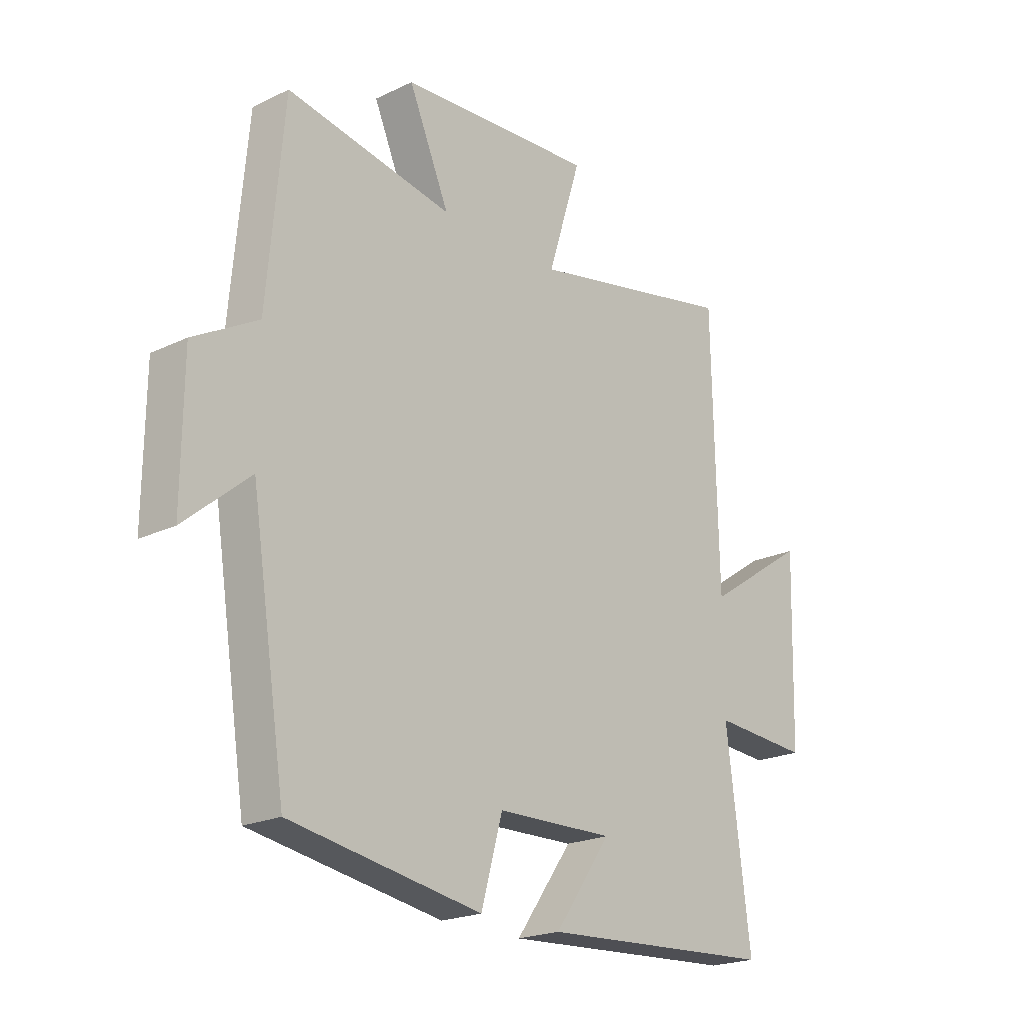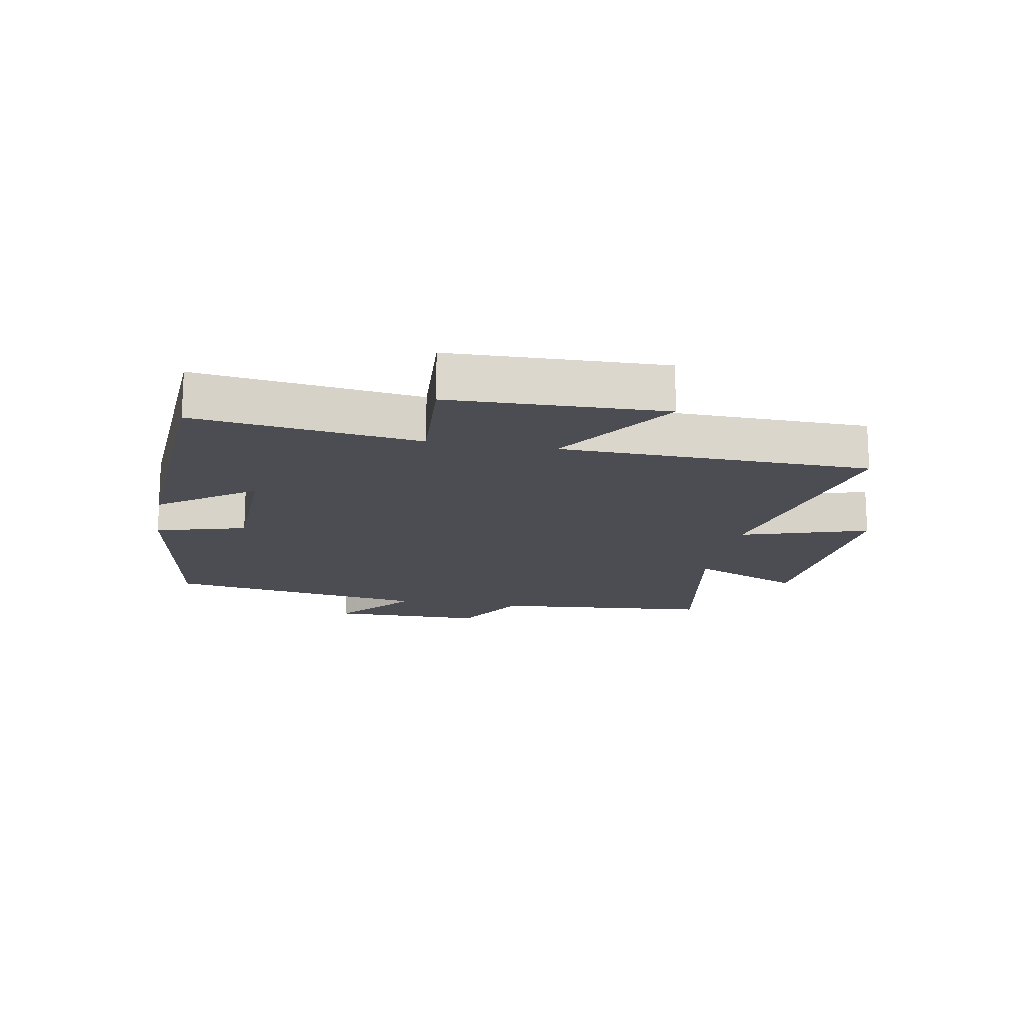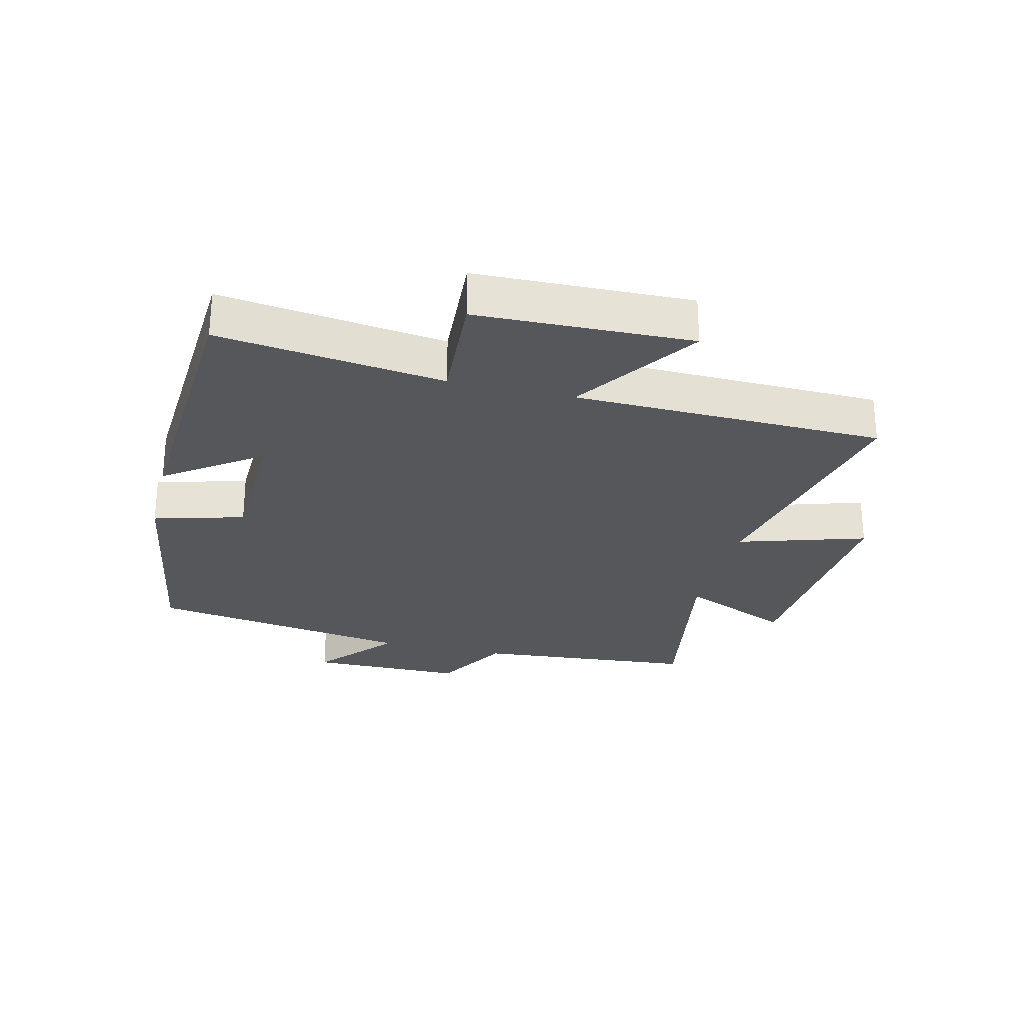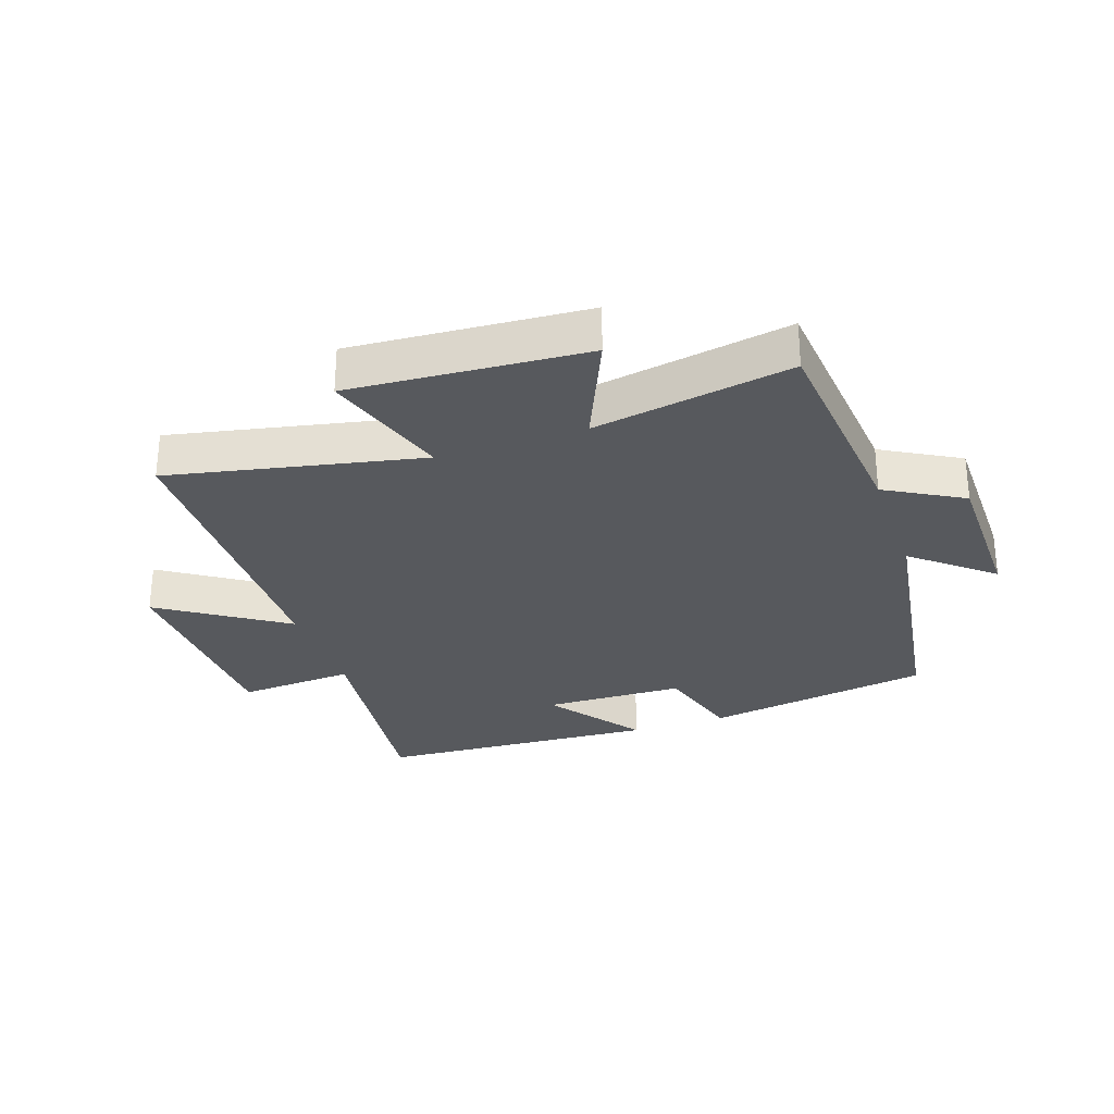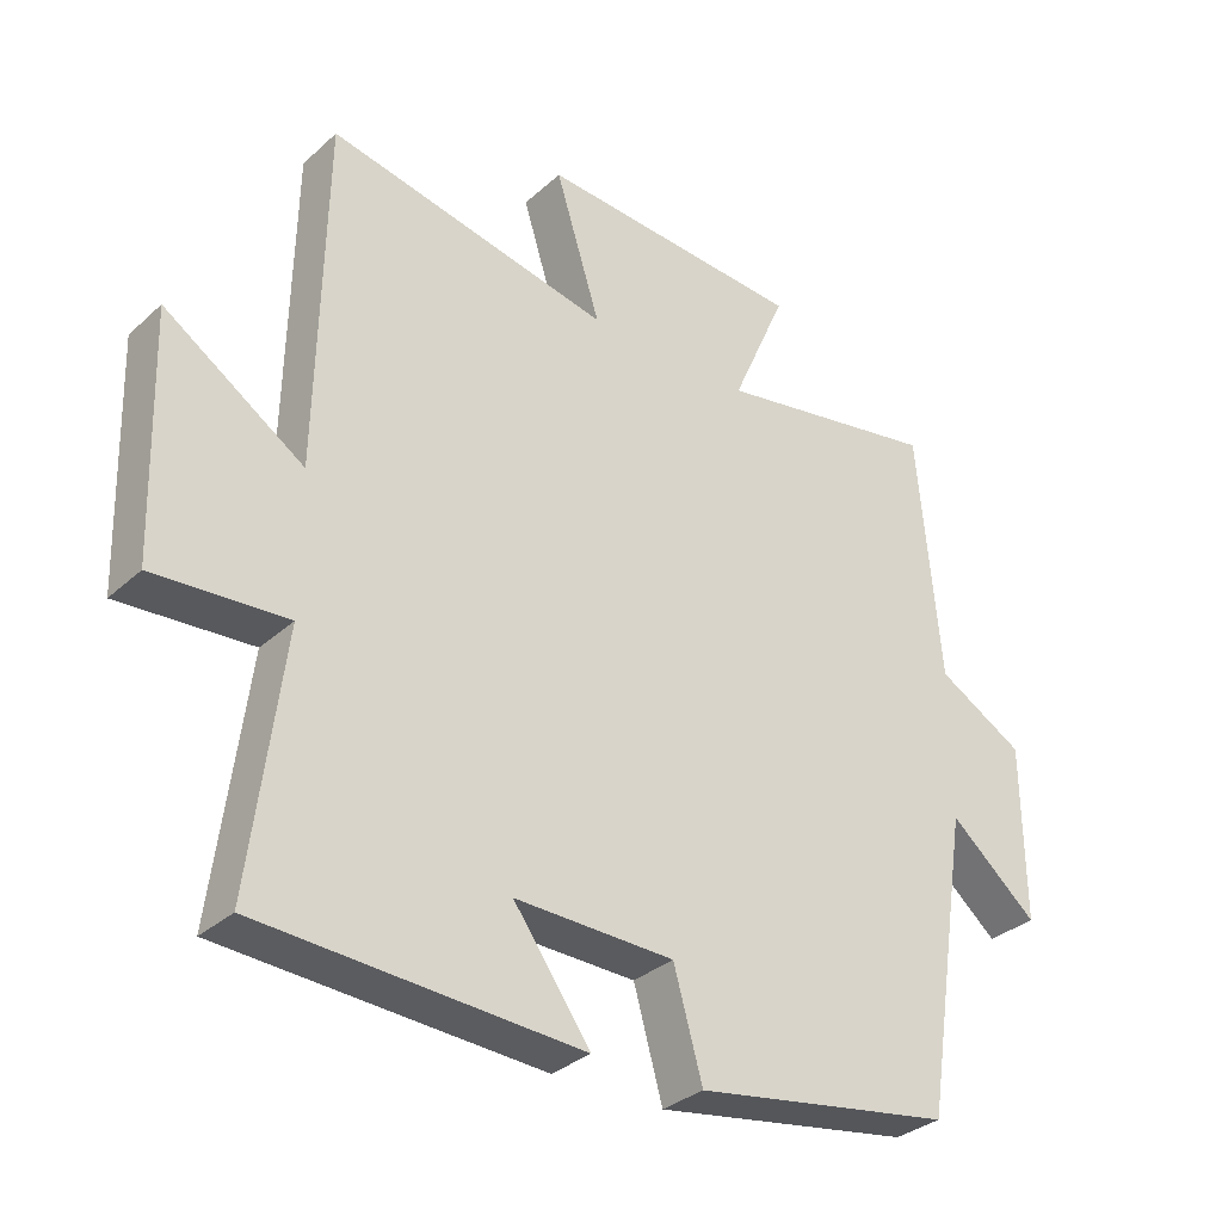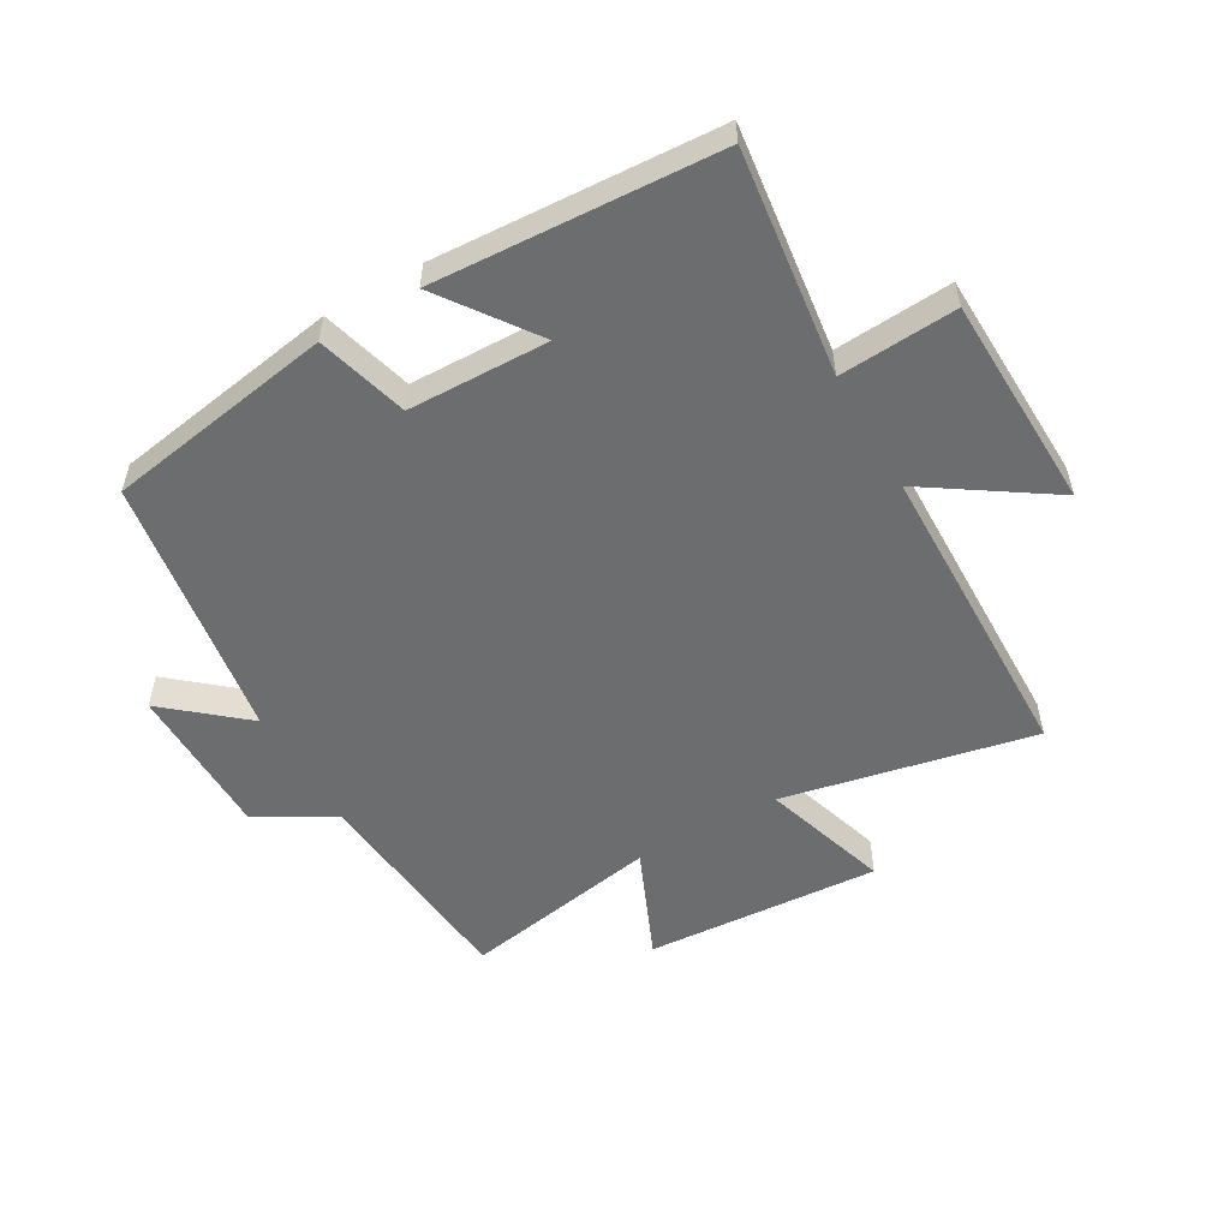
<metadata>
{"format":"obj","ext":"obj","renderer":"f3d","projection":"perspective","resolution":1024,"background":"white","views":[{"elev":-21.2,"azim":130.5,"up":"+Z"},{"elev":-16.3,"azim":-100.3,"up":"+Y"},{"elev":-27.0,"azim":-103.8,"up":"+Y"},{"elev":-29.0,"azim":19.1,"up":"+Y"},{"elev":-32.4,"azim":-38.9,"up":"+Z"},{"elev":-53.9,"azim":-150.0,"up":"+Y"}]}
</metadata>
<code>
v -0.49 0.07 0.585
v -0.087 0.07 0.5
v -0.151 0.07 0.705
v 0.227 0.07 0.679
v 0.149 0.07 0.5
v 0.468 0.07 0.556
v 0.5 0.07 0.201
v 0.623 0.07 0.131
v 0.625 0.07 -0.119
v 0.5 0.07 -0.013
v 0.433 0.07 -0.44
v 0.066 0.07 -0.5
v 0.025 0.07 -0.354
v -0.201 0.07 -0.348
v -0.092 0.07 -0.5
v -0.546 0.07 -0.473
v -0.5 0.07 -0.112
v -0.688 0.07 -0.124
v -0.698 0.07 0.22
v -0.5 0.07 0.088
v -0.49 0 0.585
v -0.087 0 0.5
v -0.151 0 0.705
v 0.227 0 0.679
v 0.149 0 0.5
v 0.468 0 0.556
v 0.5 0 0.201
v 0.623 0 0.131
v 0.625 0 -0.119
v 0.5 0 -0.013
v 0.433 0 -0.44
v 0.066 0 -0.5
v 0.025 0 -0.354
v -0.201 0 -0.348
v -0.092 0 -0.5
v -0.546 0 -0.473
v -0.5 0 -0.112
v -0.688 0 -0.124
v -0.698 0 0.22
v -0.5 0 0.088
f 17 18 19 20
f 17 20 1 2
f 14 15 16 17
f 13 14 17 2
f 12 13 2
f 11 12 2
f 10 11 2
f 9 10 2
f 8 9 2
f 7 8 2
f 5 6 7
f 5 7 2 3
f 3 4 5
f 40 39 38 37
f 22 21 40 37
f 37 36 35 34
f 22 37 34 33
f 22 33 32
f 22 32 31
f 22 31 30
f 22 30 29
f 22 29 28
f 22 28 27
f 27 26 25
f 23 22 27 25
f 25 24 23
f 1 21 22 2
f 2 22 23 3
f 3 23 24 4
f 4 24 25 5
f 5 25 26 6
f 6 26 27 7
f 7 27 28 8
f 8 28 29 9
f 9 29 30 10
f 10 30 31 11
f 11 31 32 12
f 12 32 33 13
f 13 33 34 14
f 14 34 35 15
f 15 35 36 16
f 16 36 37 17
f 17 37 38 18
f 18 38 39 19
f 19 39 40 20
f 20 40 21 1

</code>
